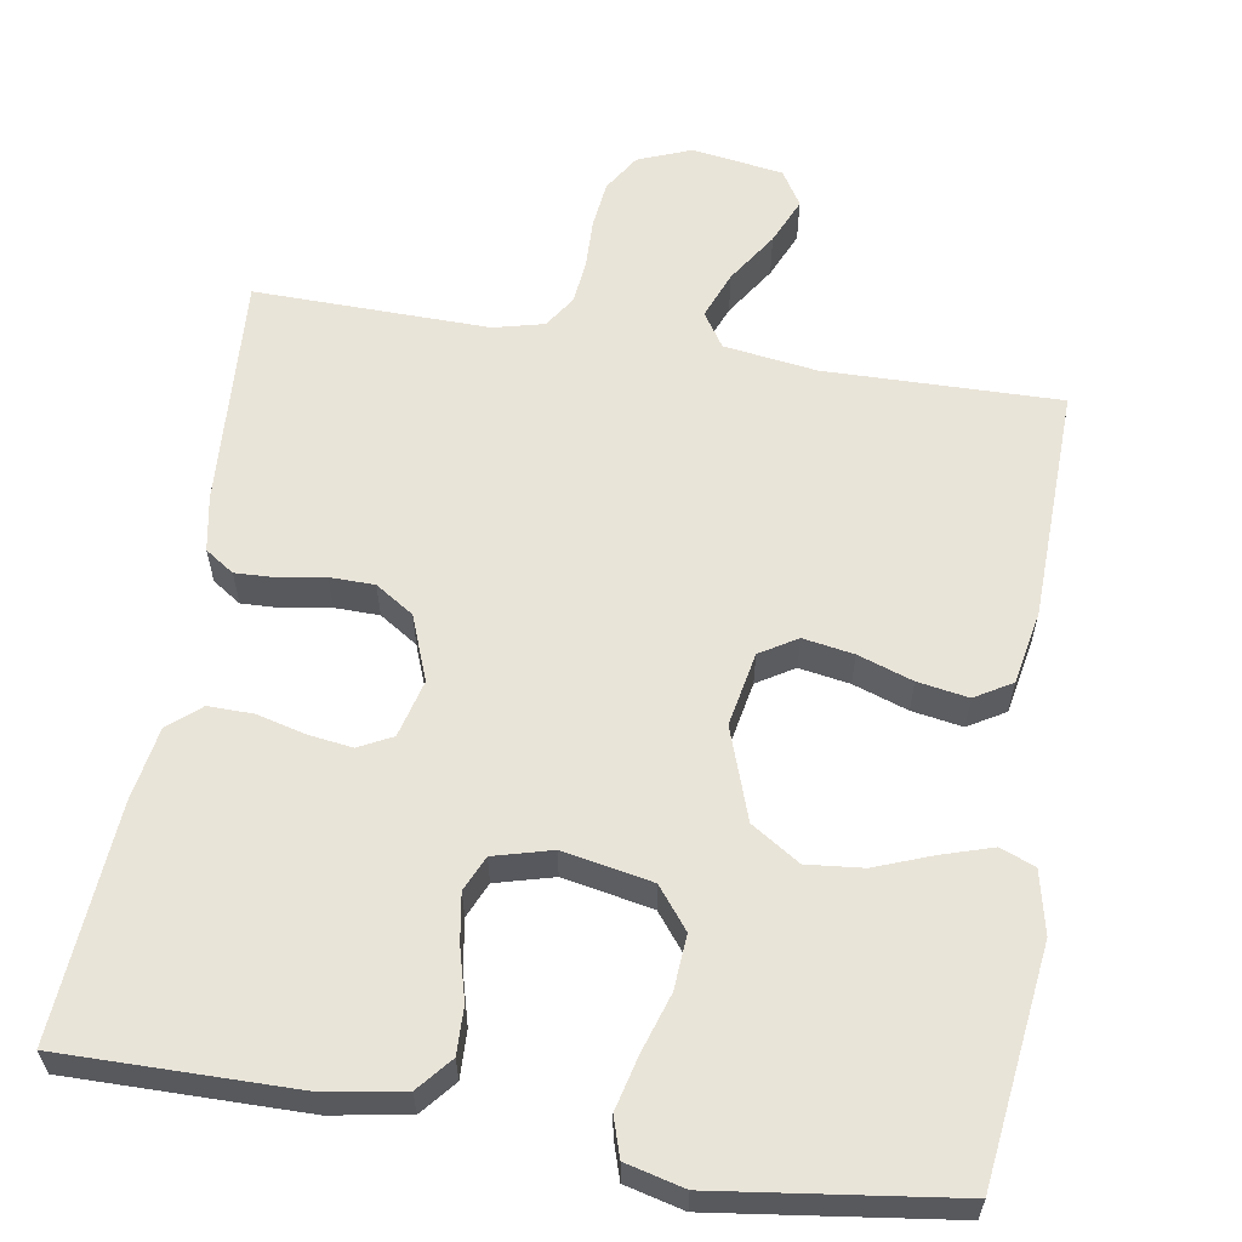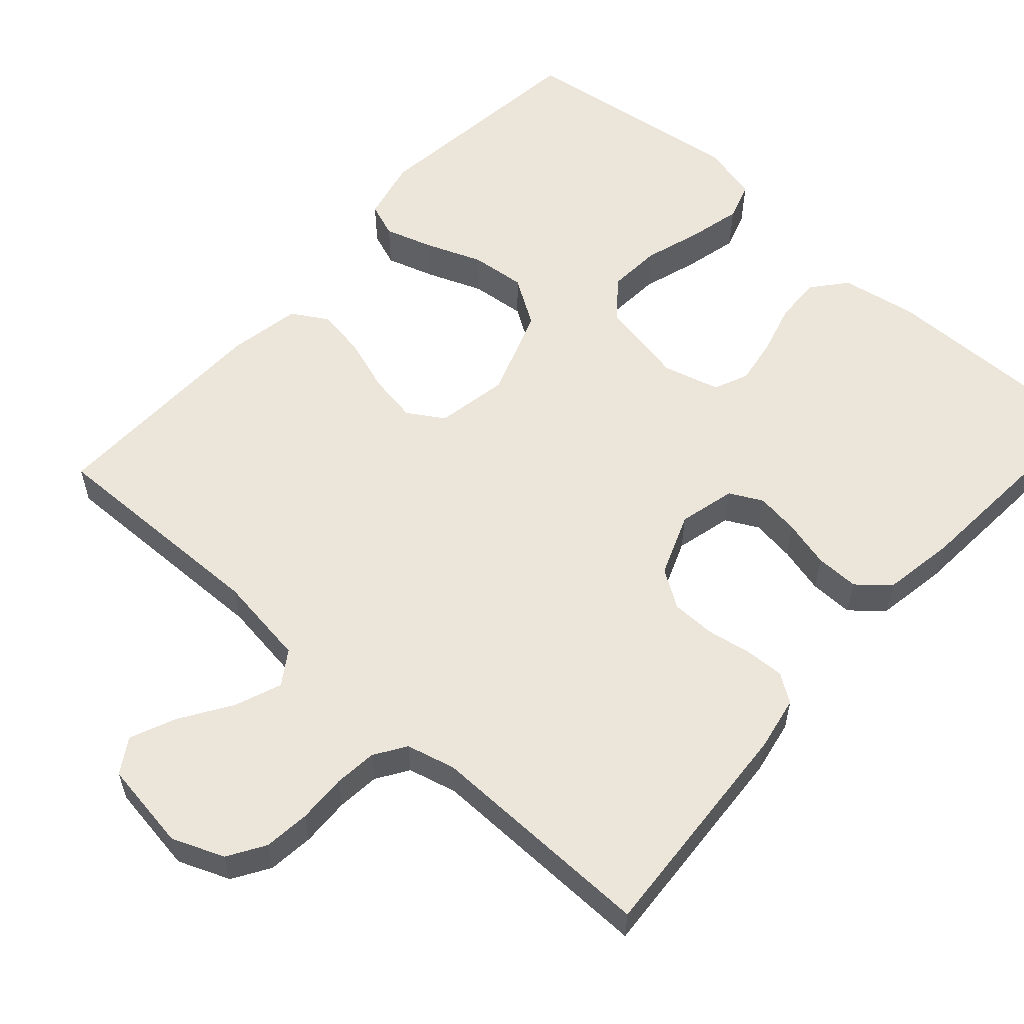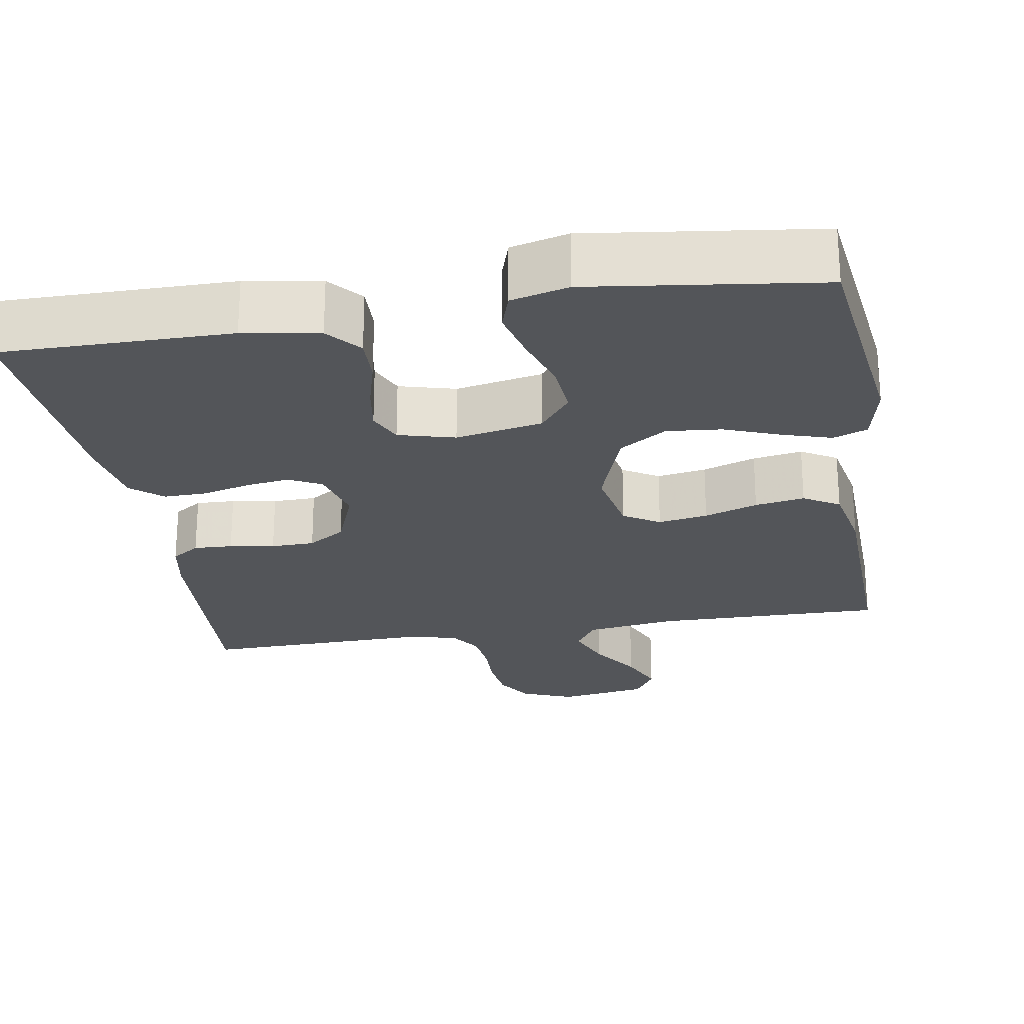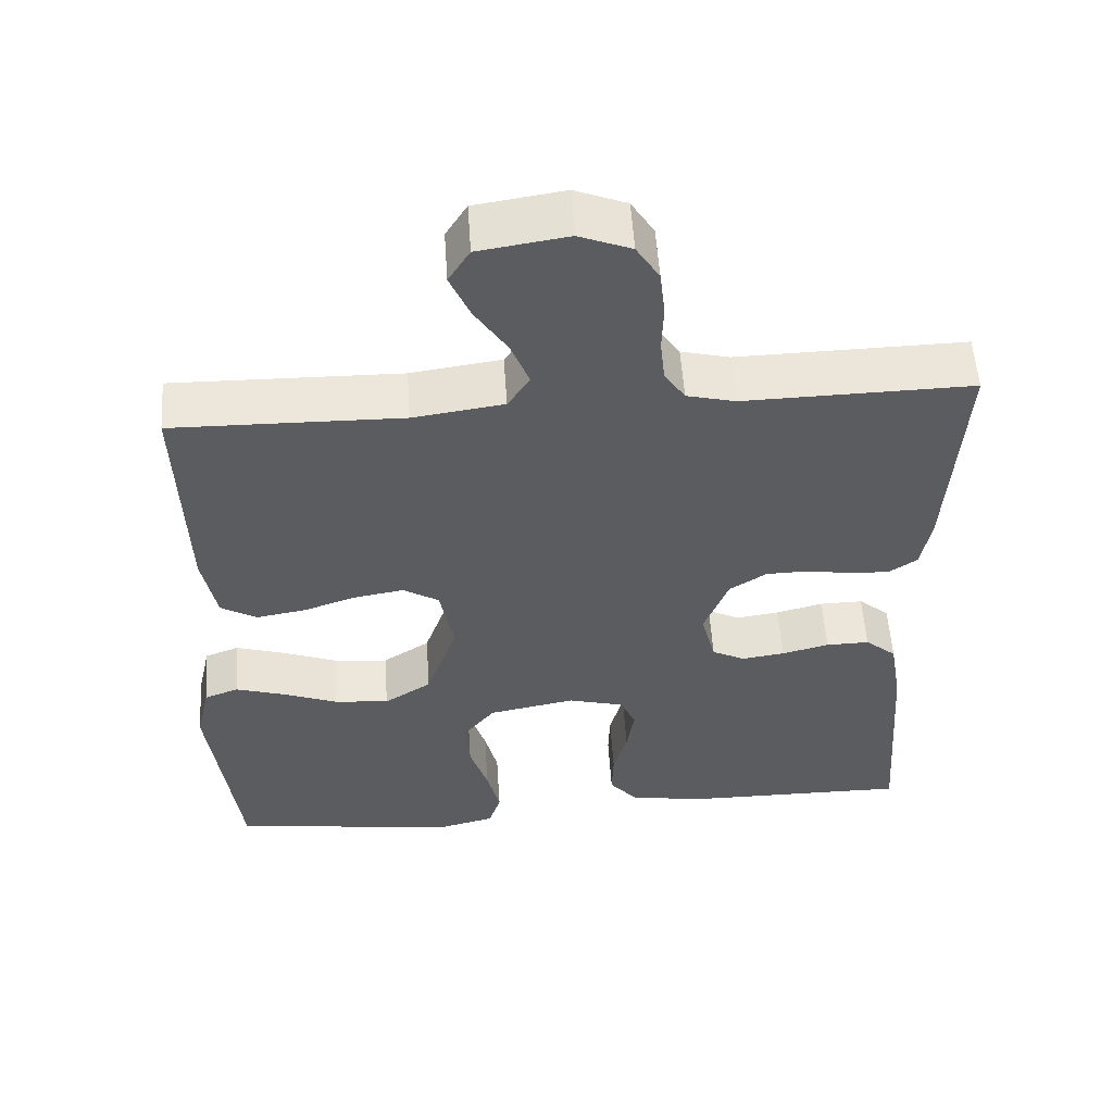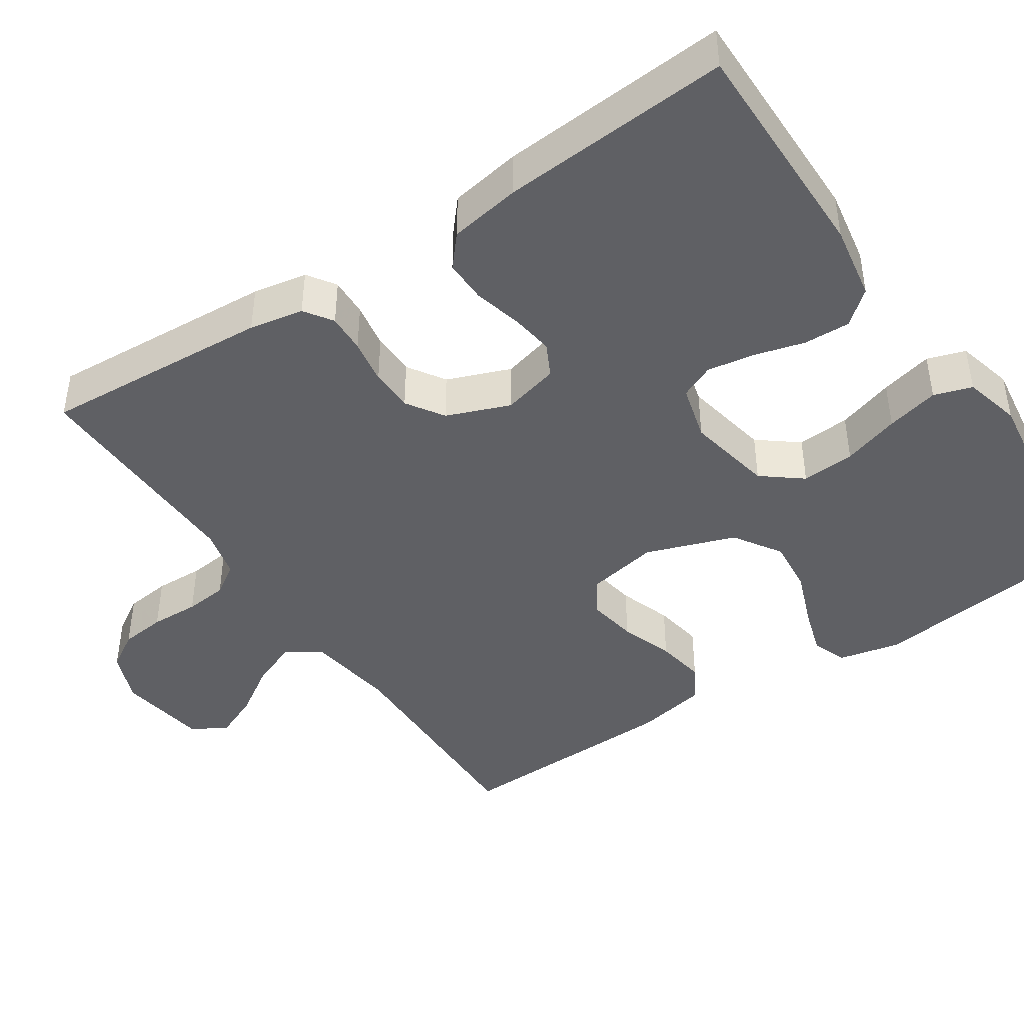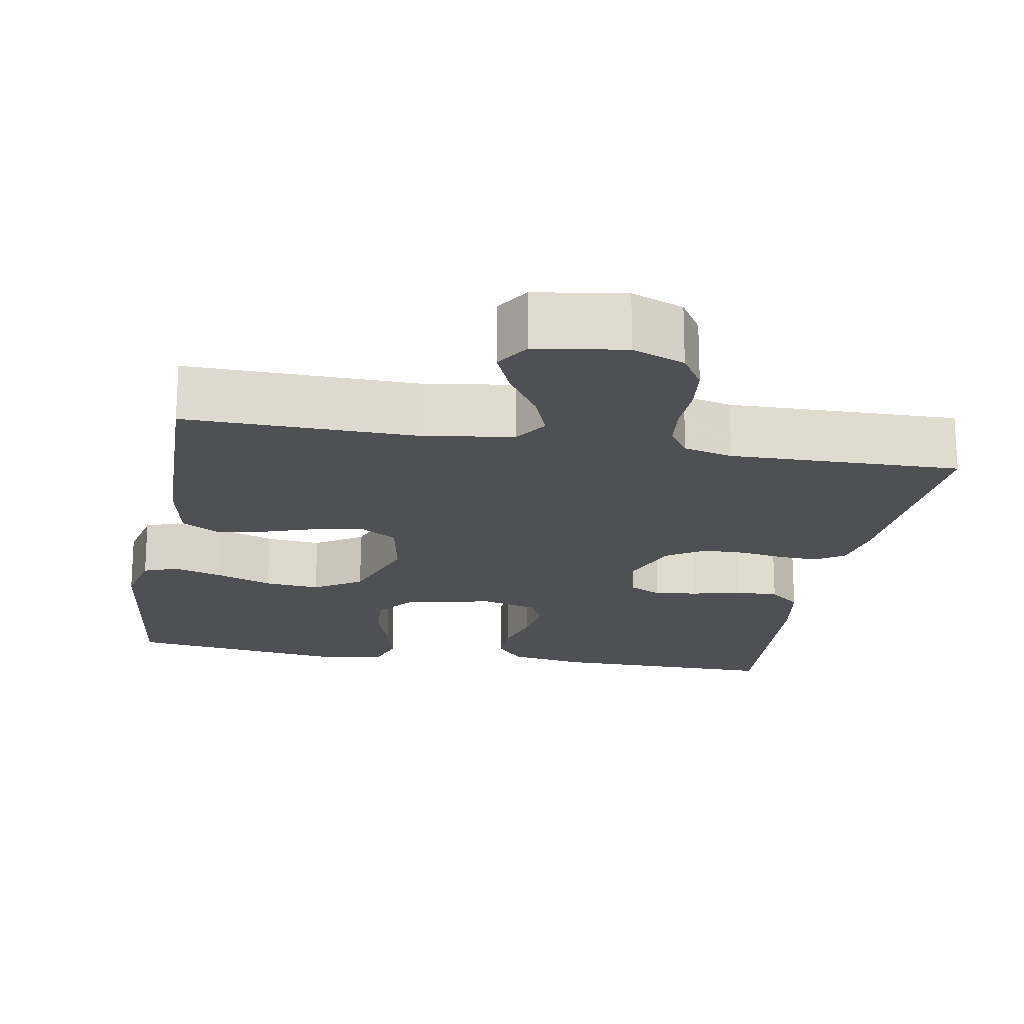
<metadata>
{"format":"obj","ext":"obj","renderer":"f3d","projection":"perspective","resolution":1024,"background":"white","views":[{"elev":60.0,"azim":-170.7,"up":"+Y"},{"elev":57.4,"azim":41.6,"up":"+Y"},{"elev":-24.3,"azim":-170.4,"up":"+Y"},{"elev":55.1,"azim":-3.8,"up":"+Z"},{"elev":-43.5,"azim":123.7,"up":"+Y"},{"elev":-19.2,"azim":-10.1,"up":"+Y"}]}
</metadata>
<code>
v -0.5 0.07 -0.5
v -0.537 0.07 -0.2
v -0.519 0.07 -0.119
v -0.474 0.07 -0.102
v -0.41 0.07 -0.122
v -0.337 0.07 -0.15
v -0.265 0.07 -0.157
v -0.203 0.07 -0.117
v -0.162 0.07 0
v -0.18 0.07 0.095
v -0.227 0.07 0.124
v -0.292 0.07 0.113
v -0.362 0.07 0.089
v -0.427 0.07 0.078
v -0.474 0.07 0.106
v -0.492 0.07 0.2
v -0.5 0.07 0.5
v -0.2 0.07 0.495
v -0.081 0.07 0.512
v -0.052 0.07 0.556
v -0.076 0.07 0.617
v -0.119 0.07 0.683
v -0.145 0.07 0.743
v -0.117 0.07 0.788
v 0 0.07 0.806
v 0.068 0.07 0.779
v 0.098 0.07 0.731
v 0.105 0.07 0.671
v 0.103 0.07 0.607
v 0.109 0.07 0.551
v 0.136 0.07 0.51
v 0.2 0.07 0.494
v 0.5 0.07 0.5
v 0.481 0.07 0.2
v 0.468 0.07 0.129
v 0.431 0.07 0.104
v 0.38 0.07 0.106
v 0.321 0.07 0.116
v 0.264 0.07 0.115
v 0.215 0.07 0.083
v 0.183 0.07 0
v 0.202 0.07 -0.074
v 0.245 0.07 -0.096
v 0.302 0.07 -0.088
v 0.364 0.07 -0.072
v 0.421 0.07 -0.071
v 0.462 0.07 -0.106
v 0.478 0.07 -0.2
v 0.5 0.07 -0.5
v 0.2 0.07 -0.498
v 0.101 0.07 -0.481
v 0.064 0.07 -0.437
v 0.066 0.07 -0.376
v 0.084 0.07 -0.31
v 0.094 0.07 -0.248
v 0.074 0.07 -0.203
v 0 0.07 -0.183
v -0.114 0.07 -0.205
v -0.155 0.07 -0.257
v -0.15 0.07 -0.327
v -0.126 0.07 -0.402
v -0.109 0.07 -0.471
v -0.125 0.07 -0.521
v -0.2 0.07 -0.54
v -0.5 0 -0.5
v -0.537 0 -0.2
v -0.519 0 -0.119
v -0.474 0 -0.102
v -0.41 0 -0.122
v -0.337 0 -0.15
v -0.265 0 -0.157
v -0.203 0 -0.117
v -0.162 0 0
v -0.18 0 0.095
v -0.227 0 0.124
v -0.292 0 0.113
v -0.362 0 0.089
v -0.427 0 0.078
v -0.474 0 0.106
v -0.492 0 0.2
v -0.5 0 0.5
v -0.2 0 0.495
v -0.081 0 0.512
v -0.052 0 0.556
v -0.076 0 0.617
v -0.119 0 0.683
v -0.145 0 0.743
v -0.117 0 0.788
v 0 0 0.806
v 0.068 0 0.779
v 0.098 0 0.731
v 0.105 0 0.671
v 0.103 0 0.607
v 0.109 0 0.551
v 0.136 0 0.51
v 0.2 0 0.494
v 0.5 0 0.5
v 0.481 0 0.2
v 0.468 0 0.129
v 0.431 0 0.104
v 0.38 0 0.106
v 0.321 0 0.116
v 0.264 0 0.115
v 0.215 0 0.083
v 0.183 0 0
v 0.202 0 -0.074
v 0.245 0 -0.096
v 0.302 0 -0.088
v 0.364 0 -0.072
v 0.421 0 -0.071
v 0.462 0 -0.106
v 0.478 0 -0.2
v 0.5 0 -0.5
v 0.2 0 -0.498
v 0.101 0 -0.481
v 0.064 0 -0.437
v 0.066 0 -0.376
v 0.084 0 -0.31
v 0.094 0 -0.248
v 0.074 0 -0.203
v 0 0 -0.183
v -0.114 0 -0.205
v -0.155 0 -0.257
v -0.15 0 -0.327
v -0.126 0 -0.402
v -0.109 0 -0.471
v -0.125 0 -0.521
v -0.2 0 -0.54
f 4 5 6
f 3 4 6
f 2 3 6
f 1 2 6
f 64 1 6
f 63 64 6
f 62 63 6
f 61 62 6
f 60 61 6
f 59 60 6 7
f 58 59 7 8
f 57 58 8 9
f 56 57 9 10
f 52 53 54
f 51 52 54
f 50 51 54
f 49 50 54
f 48 49 54
f 47 48 54
f 46 47 54
f 45 46 54
f 44 45 54
f 43 44 54 55
f 42 43 55 56
f 36 37 38
f 35 36 38
f 34 35 38
f 33 34 38
f 32 33 38
f 31 32 38 39
f 30 31 39 40
f 27 28 29
f 26 27 29
f 25 26 29
f 24 25 29
f 23 24 29
f 22 23 29
f 21 22 29
f 20 21 29 30
f 30 40 41
f 20 30 41
f 19 20 41
f 16 17 18
f 15 16 18
f 14 15 18
f 13 14 18
f 12 13 18
f 11 12 18 19
f 42 56 10
f 41 42 10
f 19 41 10
f 10 11 19
f 70 69 68
f 70 68 67
f 70 67 66
f 70 66 65
f 70 65 128
f 70 128 127
f 70 127 126
f 70 126 125
f 70 125 124
f 71 70 124 123
f 72 71 123 122
f 73 72 122 121
f 74 73 121 120
f 118 117 116
f 118 116 115
f 118 115 114
f 118 114 113
f 118 113 112
f 118 112 111
f 118 111 110
f 118 110 109
f 118 109 108
f 119 118 108 107
f 120 119 107 106
f 102 101 100
f 102 100 99
f 102 99 98
f 102 98 97
f 102 97 96
f 103 102 96 95
f 104 103 95 94
f 93 92 91
f 93 91 90
f 93 90 89
f 93 89 88
f 93 88 87
f 93 87 86
f 93 86 85
f 94 93 85 84
f 105 104 94
f 105 94 84
f 105 84 83
f 82 81 80
f 82 80 79
f 82 79 78
f 82 78 77
f 82 77 76
f 83 82 76 75
f 74 120 106
f 74 106 105
f 74 105 83
f 83 75 74
f 1 65 66 2
f 2 66 67 3
f 3 67 68 4
f 4 68 69 5
f 5 69 70 6
f 6 70 71 7
f 7 71 72 8
f 8 72 73 9
f 9 73 74 10
f 10 74 75 11
f 11 75 76 12
f 12 76 77 13
f 13 77 78 14
f 14 78 79 15
f 15 79 80 16
f 16 80 81 17
f 17 81 82 18
f 18 82 83 19
f 19 83 84 20
f 20 84 85 21
f 21 85 86 22
f 22 86 87 23
f 23 87 88 24
f 24 88 89 25
f 25 89 90 26
f 26 90 91 27
f 27 91 92 28
f 28 92 93 29
f 29 93 94 30
f 30 94 95 31
f 31 95 96 32
f 32 96 97 33
f 33 97 98 34
f 34 98 99 35
f 35 99 100 36
f 36 100 101 37
f 37 101 102 38
f 38 102 103 39
f 39 103 104 40
f 40 104 105 41
f 41 105 106 42
f 42 106 107 43
f 43 107 108 44
f 44 108 109 45
f 45 109 110 46
f 46 110 111 47
f 47 111 112 48
f 48 112 113 49
f 49 113 114 50
f 50 114 115 51
f 51 115 116 52
f 52 116 117 53
f 53 117 118 54
f 54 118 119 55
f 55 119 120 56
f 56 120 121 57
f 57 121 122 58
f 58 122 123 59
f 59 123 124 60
f 60 124 125 61
f 61 125 126 62
f 62 126 127 63
f 63 127 128 64
f 64 128 65 1

</code>
